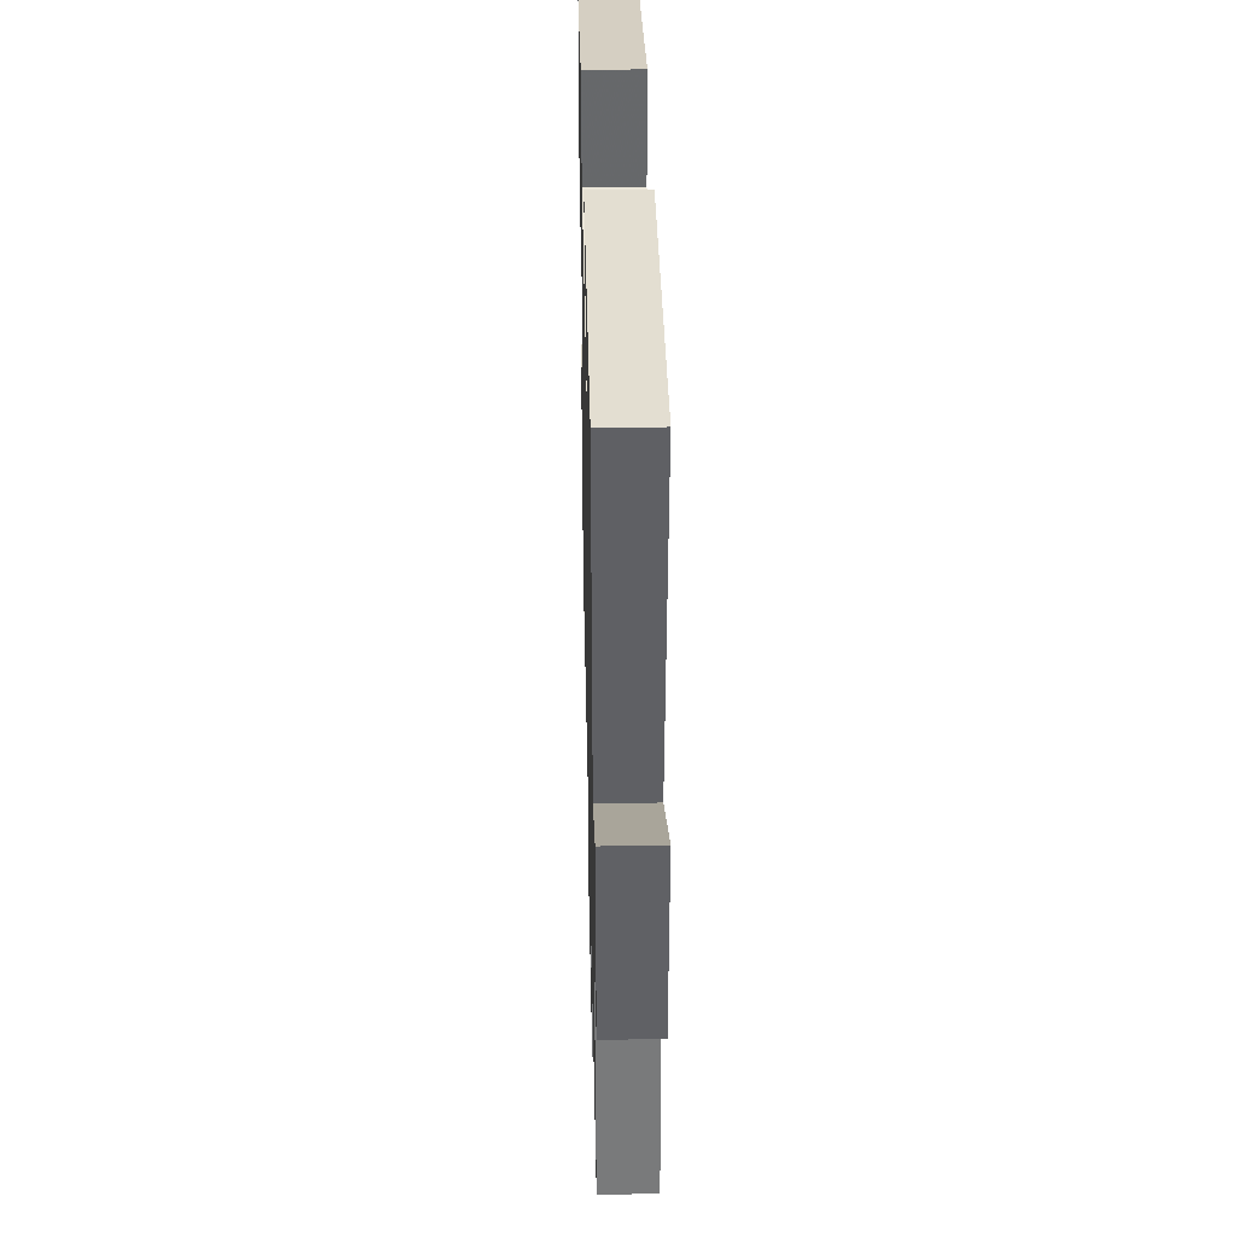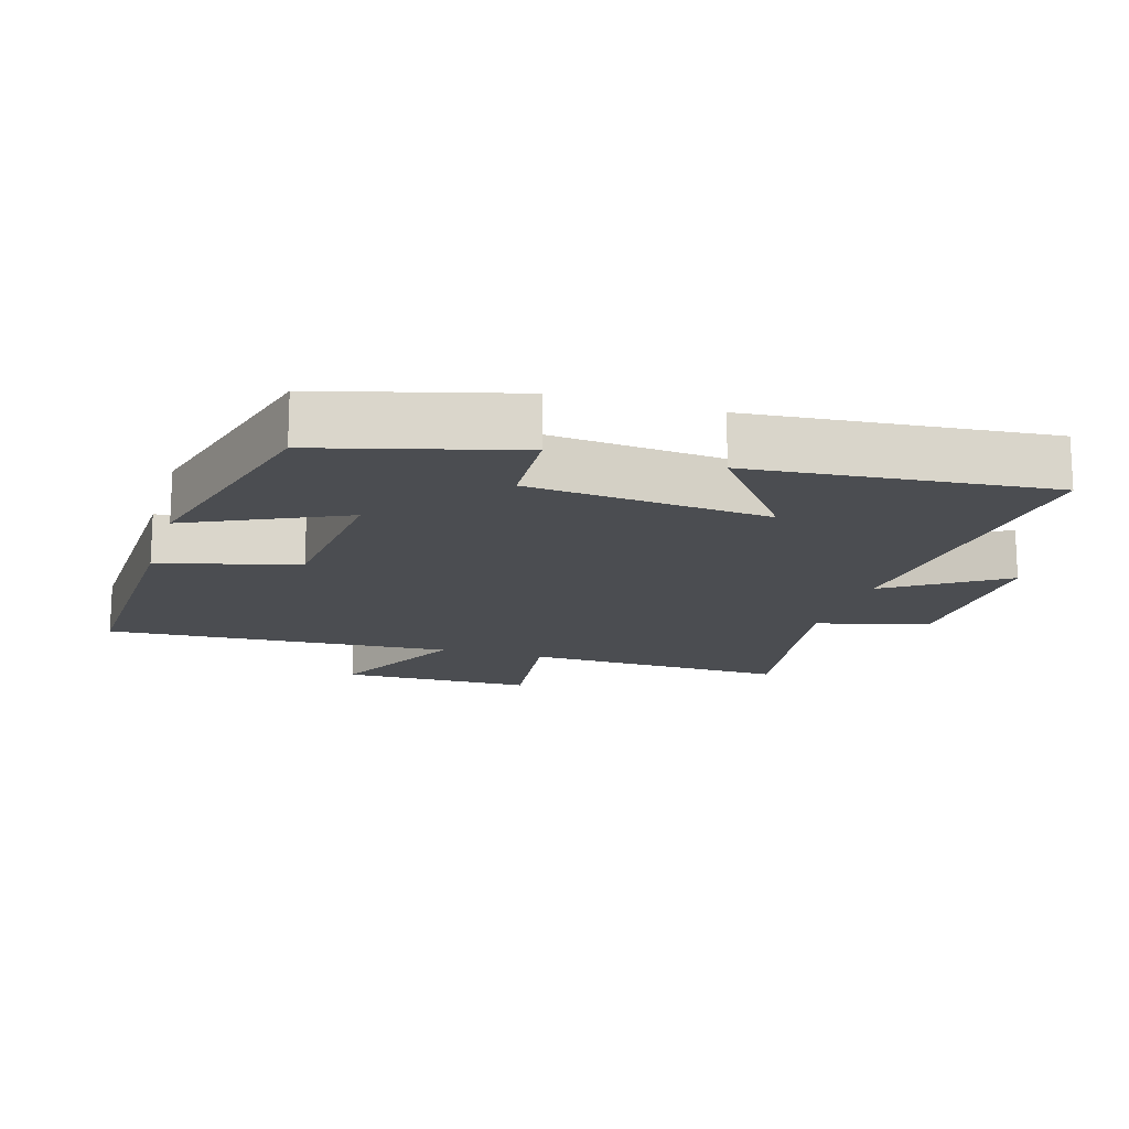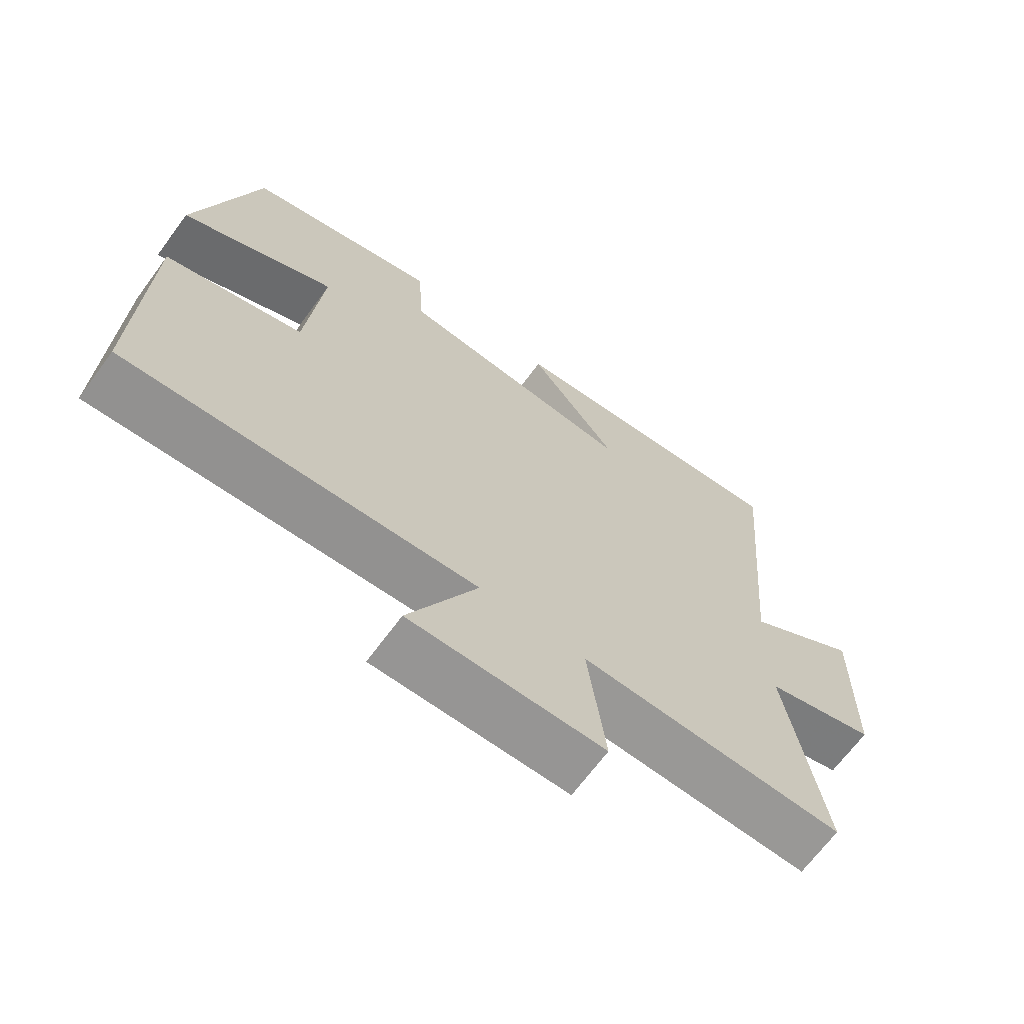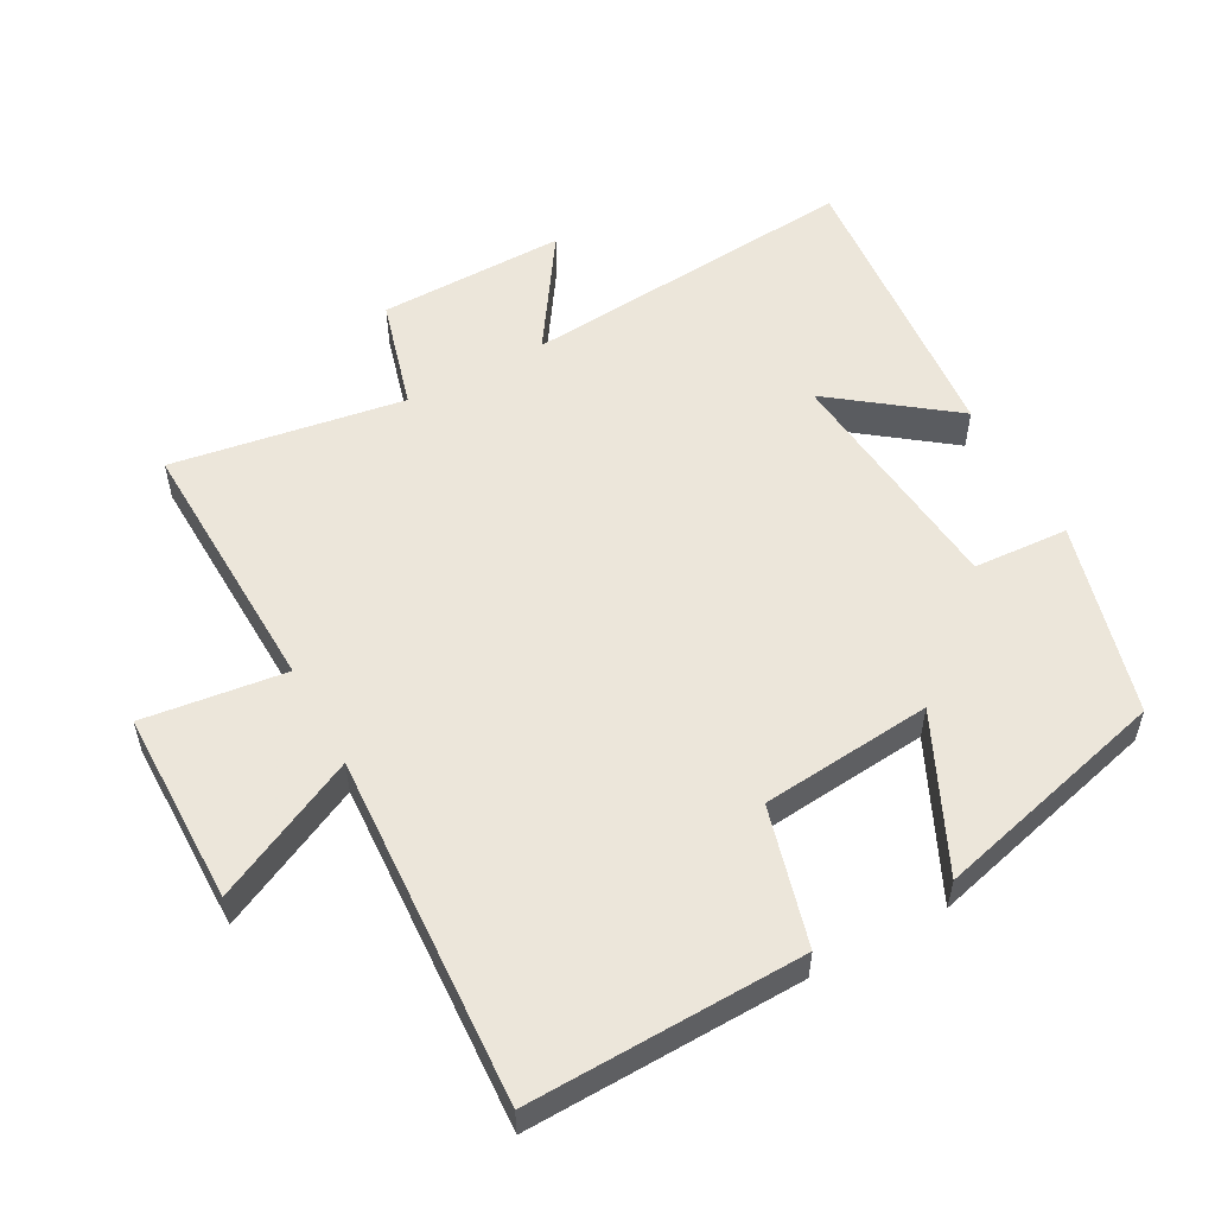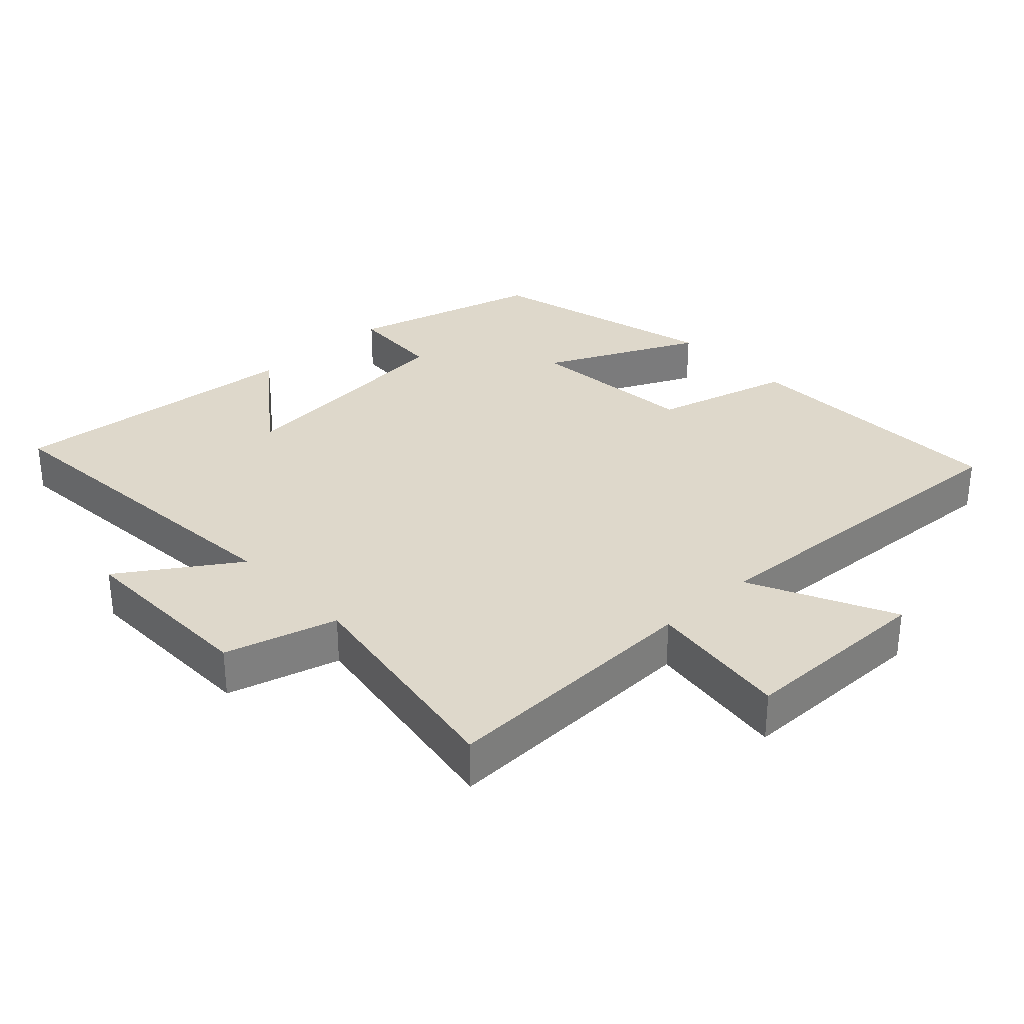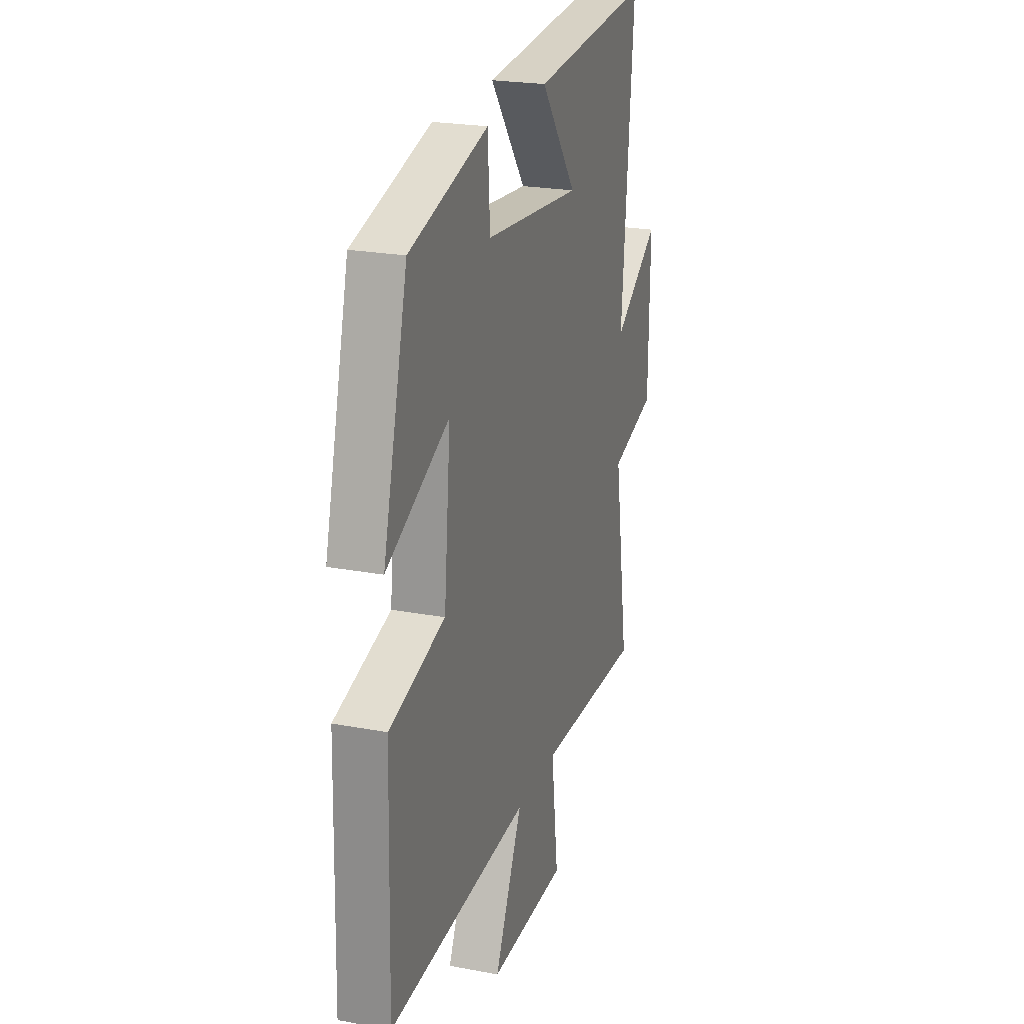
<metadata>
{"format":"obj","ext":"obj","renderer":"f3d","projection":"perspective","resolution":1024,"background":"white","views":[{"elev":41.1,"azim":88.7,"up":"+Z"},{"elev":-15.6,"azim":-16.8,"up":"+Y"},{"elev":-67.7,"azim":-36.4,"up":"+Z"},{"elev":54.6,"azim":-118.6,"up":"+Y"},{"elev":31.6,"azim":136.9,"up":"+Y"},{"elev":23.0,"azim":-72.2,"up":"+Z"}]}
</metadata>
<code>
v 0.543 0.07 0.539
v 0.5 0.07 0.038
v 0.669 0.07 0.15
v 0.665 0.07 -0.126
v 0.5 0.07 -0.172
v 0.554 0.07 -0.513
v 0.163 0.07 -0.5
v 0.189 0.07 -0.709
v -0.097 0.07 -0.711
v 0.005 0.07 -0.5
v -0.511 0.07 -0.528
v -0.5 0.07 -0.124
v -0.297 0.07 -0.069
v -0.273 0.07 0.183
v -0.5 0.07 0.076
v -0.41 0.07 0.423
v -0.125 0.07 0.5
v -0.117 0.07 0.36
v 0.237 0.07 0.326
v 0.105 0.07 0.5
v 0.543 0 0.539
v 0.5 0 0.038
v 0.669 0 0.15
v 0.665 0 -0.126
v 0.5 0 -0.172
v 0.554 0 -0.513
v 0.163 0 -0.5
v 0.189 0 -0.709
v -0.097 0 -0.711
v 0.005 0 -0.5
v -0.511 0 -0.528
v -0.5 0 -0.124
v -0.297 0 -0.069
v -0.273 0 0.183
v -0.5 0 0.076
v -0.41 0 0.423
v -0.125 0 0.5
v -0.117 0 0.36
v 0.237 0 0.326
v 0.105 0 0.5
f 19 20 1 2
f 18 19 2
f 16 17 18
f 15 16 18
f 14 15 18
f 13 14 18 2
f 12 13 2
f 11 12 2
f 10 11 2
f 7 8 9 10
f 7 10 2 3
f 5 6 7
f 5 7 3
f 3 4 5
f 22 21 40 39
f 22 39 38
f 38 37 36
f 38 36 35
f 38 35 34
f 22 38 34 33
f 22 33 32
f 22 32 31
f 22 31 30
f 30 29 28 27
f 23 22 30 27
f 27 26 25
f 23 27 25
f 25 24 23
f 1 21 22 2
f 2 22 23 3
f 3 23 24 4
f 4 24 25 5
f 5 25 26 6
f 6 26 27 7
f 7 27 28 8
f 8 28 29 9
f 9 29 30 10
f 10 30 31 11
f 11 31 32 12
f 12 32 33 13
f 13 33 34 14
f 14 34 35 15
f 15 35 36 16
f 16 36 37 17
f 17 37 38 18
f 18 38 39 19
f 19 39 40 20
f 20 40 21 1

</code>
